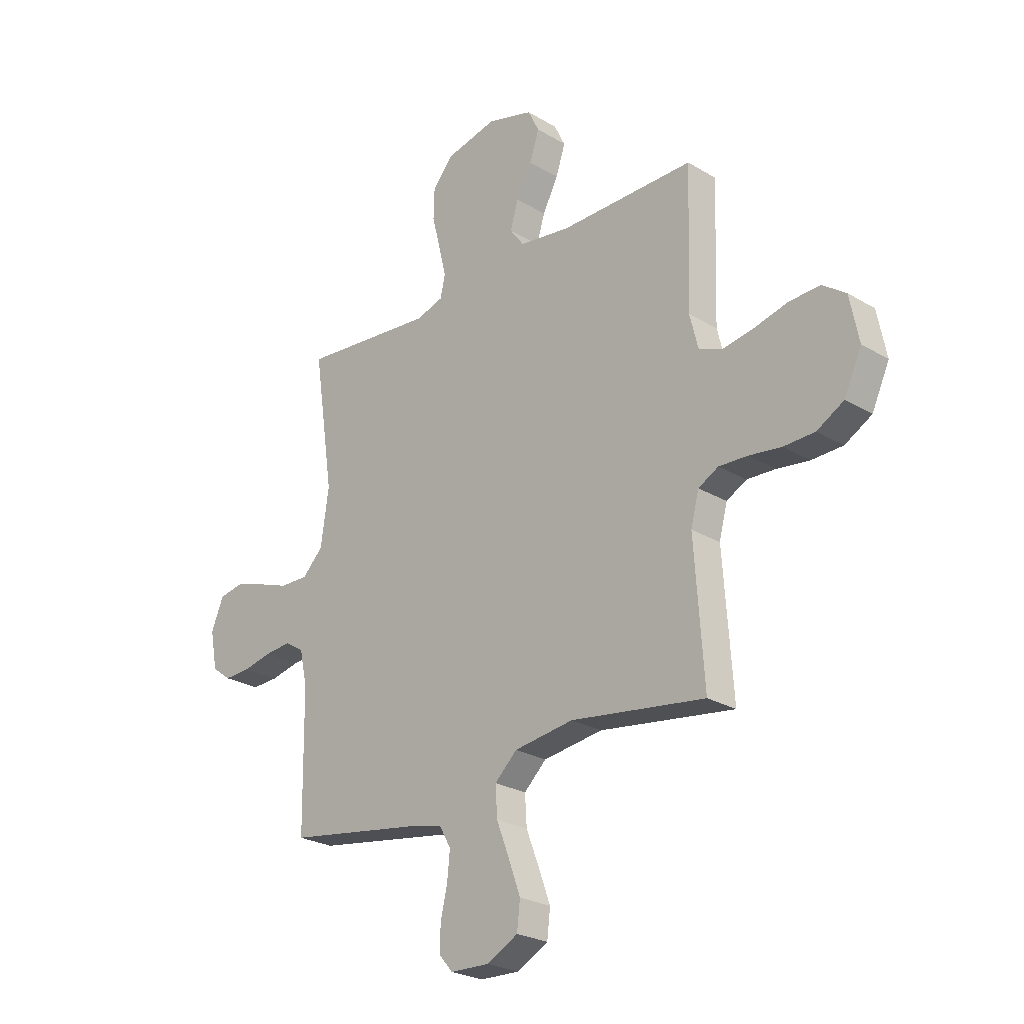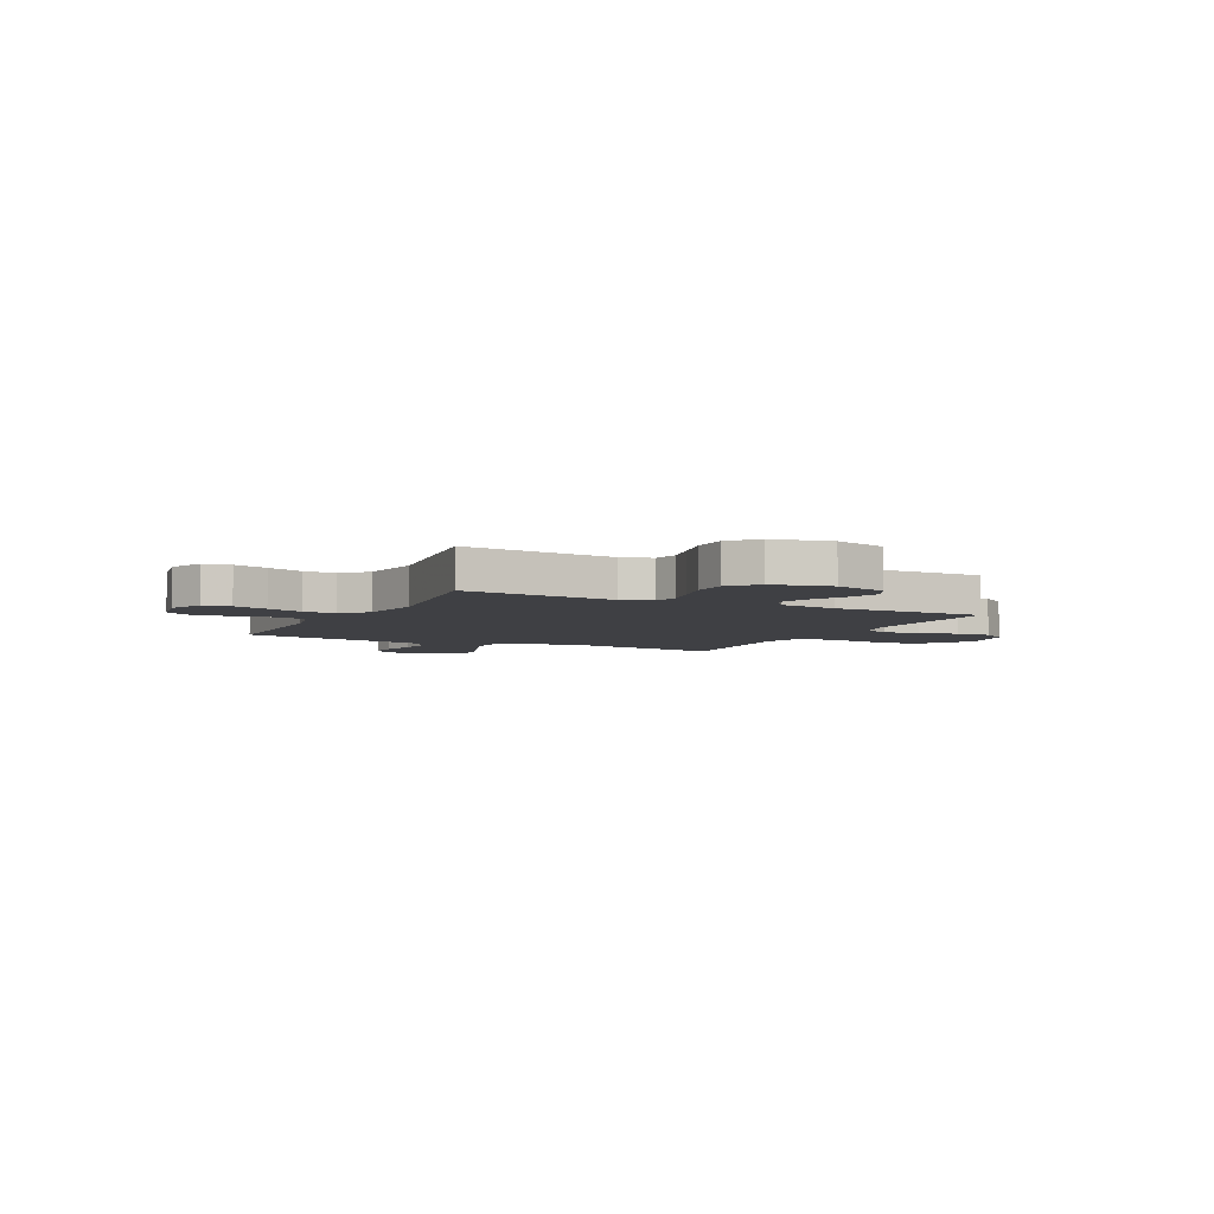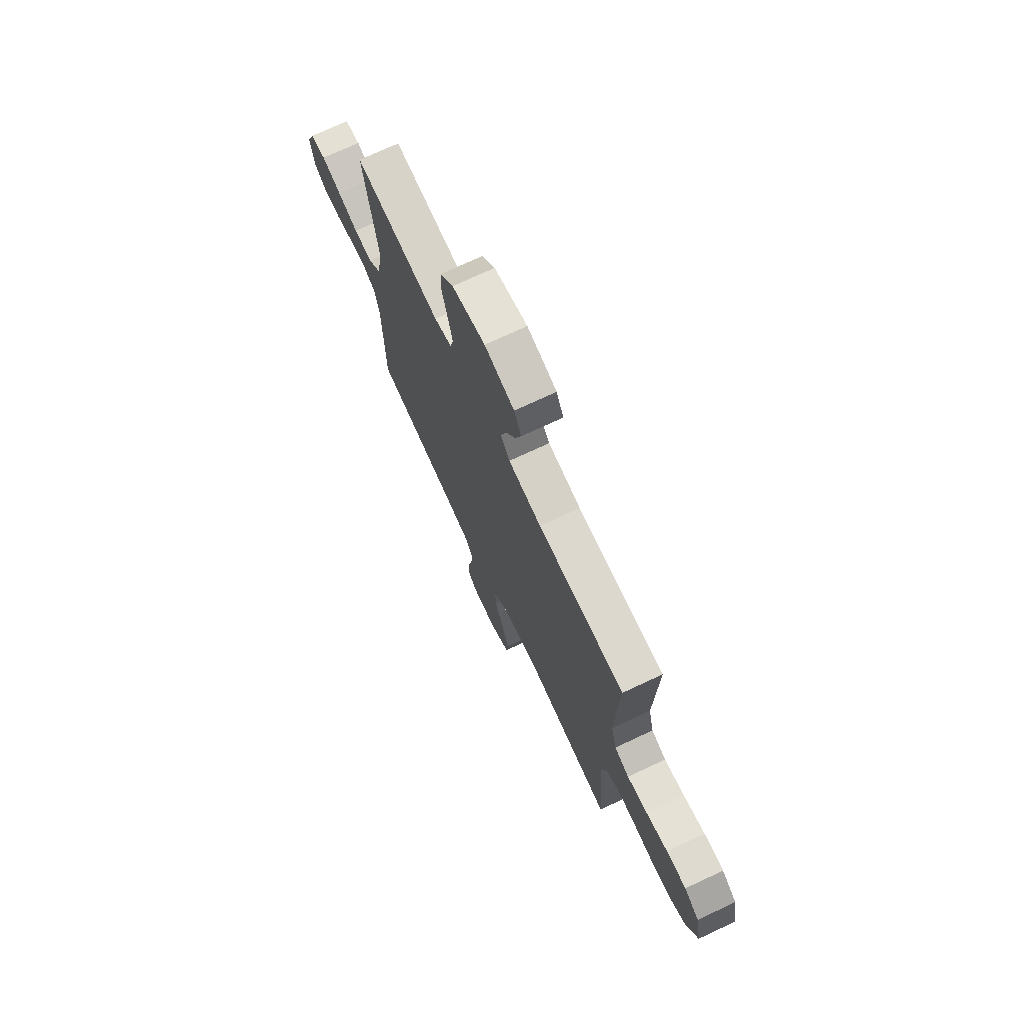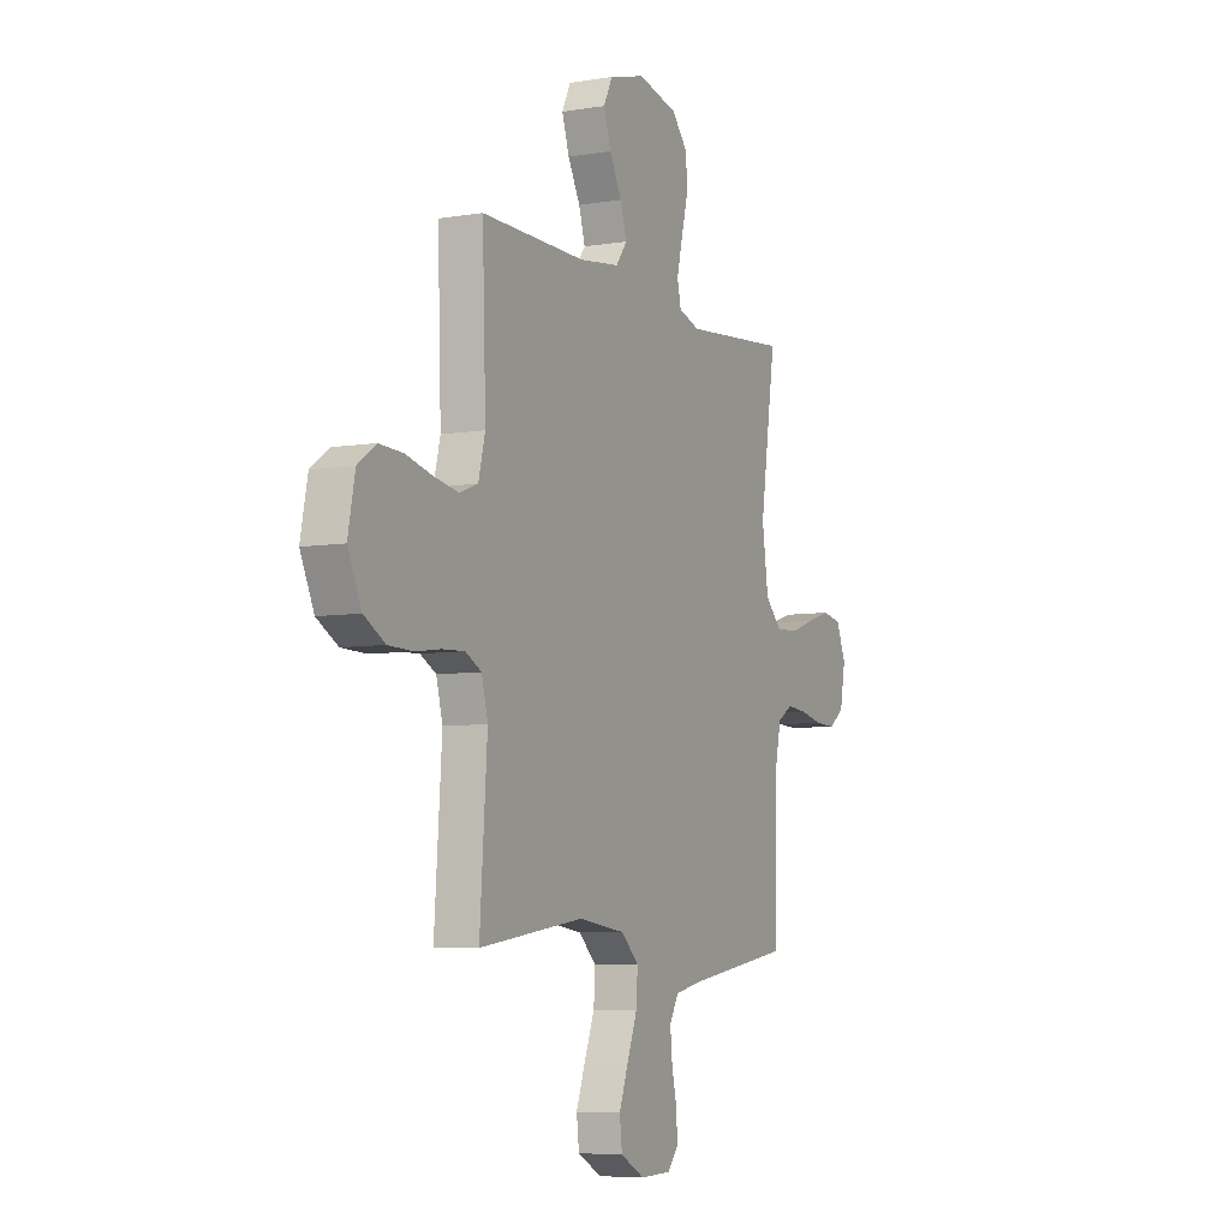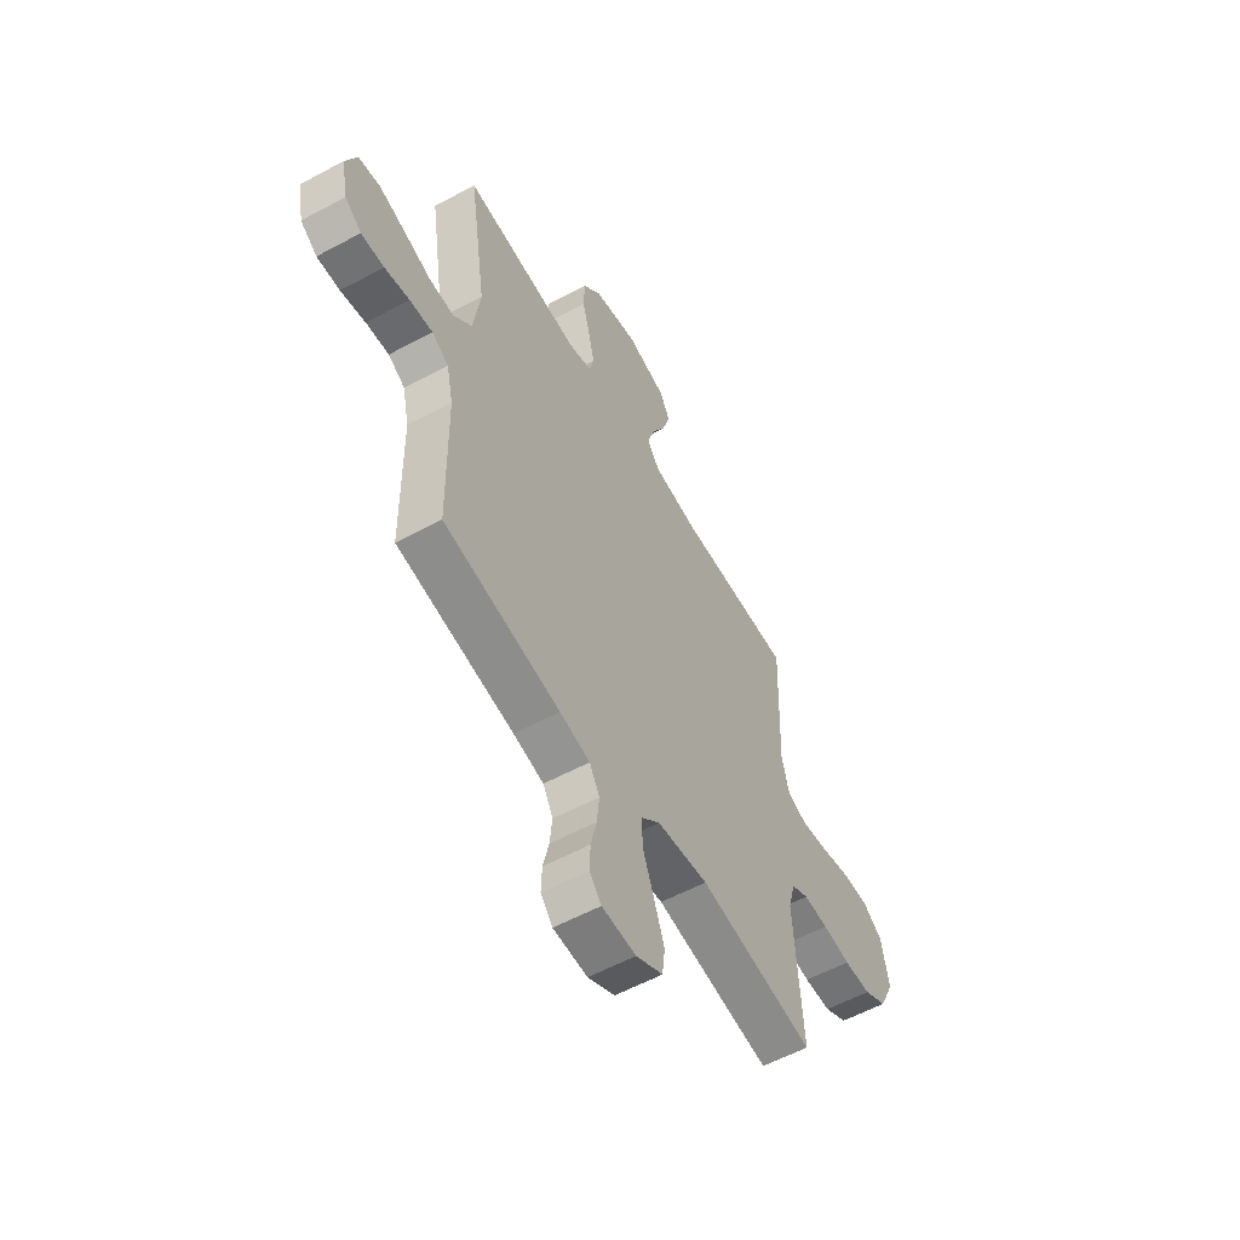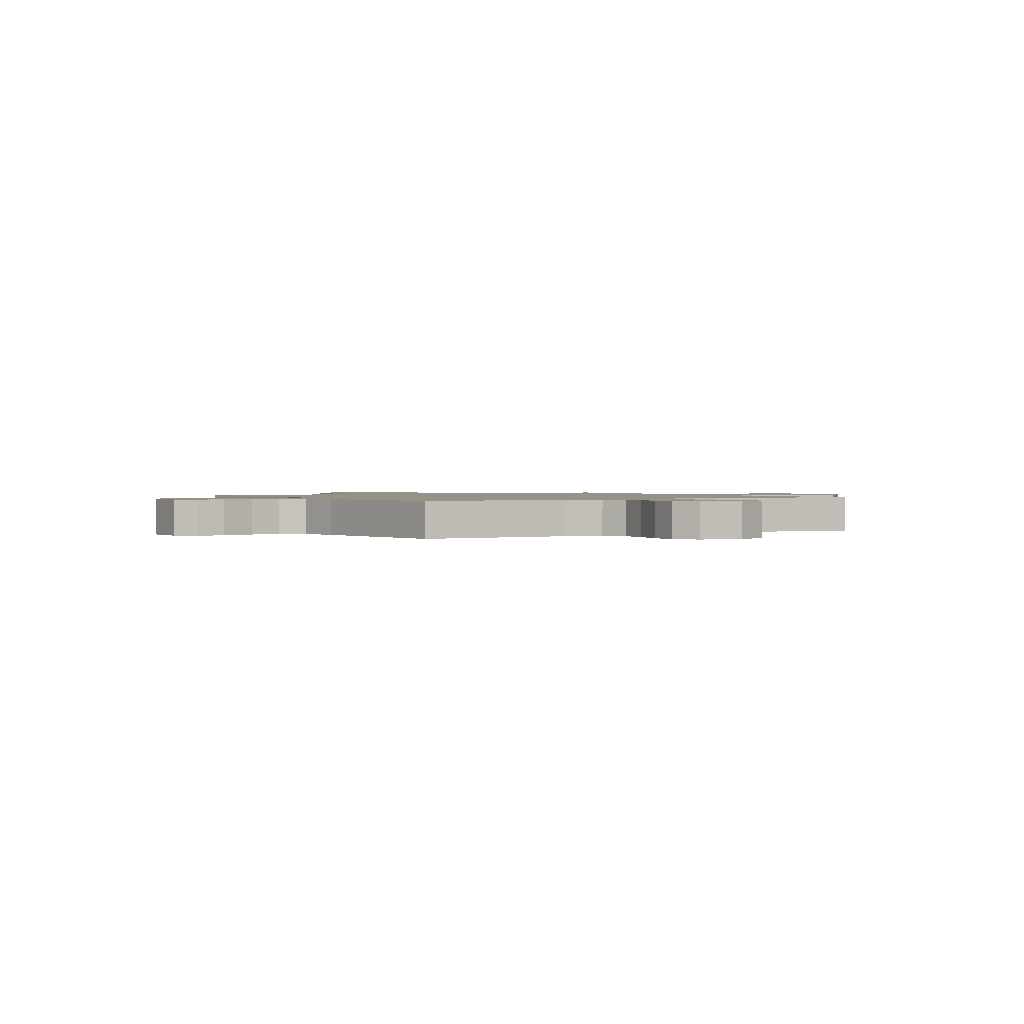
<metadata>
{"format":"obj","ext":"obj","renderer":"f3d","projection":"perspective","resolution":1024,"background":"white","views":[{"elev":-25.1,"azim":45.9,"up":"+Z"},{"elev":-5.1,"azim":-26.8,"up":"+Y"},{"elev":72.9,"azim":64.9,"up":"+Z"},{"elev":-6.6,"azim":116.3,"up":"+Z"},{"elev":-57.2,"azim":-60.7,"up":"+Z"},{"elev":1.2,"azim":-120.8,"up":"+Y"}]}
</metadata>
<code>
v 0.5 0.07 -0.5
v 0.2 0.07 -0.457
v 0.067 0.07 -0.475
v 0.017 0.07 -0.522
v 0.021 0.07 -0.588
v 0.05 0.07 -0.663
v 0.076 0.07 -0.735
v 0.069 0.07 -0.795
v 0 0.07 -0.832
v -0.088 0.07 -0.829
v -0.119 0.07 -0.793
v -0.117 0.07 -0.737
v -0.102 0.07 -0.672
v -0.096 0.07 -0.611
v -0.122 0.07 -0.565
v -0.2 0.07 -0.548
v -0.5 0.07 -0.5
v -0.504 0.07 -0.2
v -0.521 0.07 -0.122
v -0.564 0.07 -0.096
v -0.623 0.07 -0.101
v -0.687 0.07 -0.115
v -0.746 0.07 -0.117
v -0.789 0.07 -0.085
v -0.805 0.07 0
v -0.777 0.07 0.067
v -0.723 0.07 0.077
v -0.655 0.07 0.056
v -0.584 0.07 0.031
v -0.52 0.07 0.029
v -0.473 0.07 0.076
v -0.455 0.07 0.2
v -0.5 0.07 0.5
v -0.2 0.07 0.472
v -0.139 0.07 0.491
v -0.128 0.07 0.539
v -0.144 0.07 0.605
v -0.163 0.07 0.679
v -0.161 0.07 0.748
v -0.115 0.07 0.801
v 0 0.07 0.827
v 0.103 0.07 0.798
v 0.128 0.07 0.747
v 0.107 0.07 0.683
v 0.072 0.07 0.617
v 0.054 0.07 0.557
v 0.086 0.07 0.514
v 0.2 0.07 0.498
v 0.5 0.07 0.5
v 0.49 0.07 0.2
v 0.509 0.07 0.124
v 0.56 0.07 0.104
v 0.63 0.07 0.116
v 0.706 0.07 0.135
v 0.775 0.07 0.138
v 0.827 0.07 0.101
v 0.847 0.07 0
v 0.808 0.07 -0.084
v 0.748 0.07 -0.118
v 0.678 0.07 -0.12
v 0.606 0.07 -0.11
v 0.542 0.07 -0.107
v 0.497 0.07 -0.131
v 0.479 0.07 -0.2
v 0.5 0 -0.5
v 0.2 0 -0.457
v 0.067 0 -0.475
v 0.017 0 -0.522
v 0.021 0 -0.588
v 0.05 0 -0.663
v 0.076 0 -0.735
v 0.069 0 -0.795
v 0 0 -0.832
v -0.088 0 -0.829
v -0.119 0 -0.793
v -0.117 0 -0.737
v -0.102 0 -0.672
v -0.096 0 -0.611
v -0.122 0 -0.565
v -0.2 0 -0.548
v -0.5 0 -0.5
v -0.504 0 -0.2
v -0.521 0 -0.122
v -0.564 0 -0.096
v -0.623 0 -0.101
v -0.687 0 -0.115
v -0.746 0 -0.117
v -0.789 0 -0.085
v -0.805 0 0
v -0.777 0 0.067
v -0.723 0 0.077
v -0.655 0 0.056
v -0.584 0 0.031
v -0.52 0 0.029
v -0.473 0 0.076
v -0.455 0 0.2
v -0.5 0 0.5
v -0.2 0 0.472
v -0.139 0 0.491
v -0.128 0 0.539
v -0.144 0 0.605
v -0.163 0 0.679
v -0.161 0 0.748
v -0.115 0 0.801
v 0 0 0.827
v 0.103 0 0.798
v 0.128 0 0.747
v 0.107 0 0.683
v 0.072 0 0.617
v 0.054 0 0.557
v 0.086 0 0.514
v 0.2 0 0.498
v 0.5 0 0.5
v 0.49 0 0.2
v 0.509 0 0.124
v 0.56 0 0.104
v 0.63 0 0.116
v 0.706 0 0.135
v 0.775 0 0.138
v 0.827 0 0.101
v 0.847 0 0
v 0.808 0 -0.084
v 0.748 0 -0.118
v 0.678 0 -0.12
v 0.606 0 -0.11
v 0.542 0 -0.107
v 0.497 0 -0.131
v 0.479 0 -0.2
f 58 59 60 61
f 58 61 62
f 57 58 62
f 56 57 62
f 53 54 55 56
f 52 53 56 62
f 51 52 62 63
f 48 49 50
f 47 48 50 51
f 42 43 44 45
f 42 45 46
f 41 42 46
f 40 41 46
f 37 38 39 40
f 36 37 40 46
f 35 36 46 47
f 32 33 34
f 31 32 34 35
f 26 27 28 29
f 24 25 26 29
f 24 29 30
f 21 22 23 24
f 20 21 24 30
f 19 20 30 31
f 16 17 18
f 15 16 18 19
f 10 11 12 13
f 10 13 14
f 9 10 14
f 8 9 14
f 5 6 7 8
f 5 8 14 15
f 64 1 2
f 64 2 3
f 63 64 3
f 51 63 3
f 47 51 3 4
f 35 47 4
f 15 19 31 35
f 4 5 15 35
f 125 124 123 122
f 126 125 122
f 126 122 121
f 126 121 120
f 120 119 118 117
f 126 120 117 116
f 127 126 116 115
f 114 113 112
f 115 114 112 111
f 109 108 107 106
f 110 109 106
f 110 106 105
f 110 105 104
f 104 103 102 101
f 110 104 101 100
f 111 110 100 99
f 98 97 96
f 99 98 96 95
f 93 92 91 90
f 93 90 89 88
f 94 93 88
f 88 87 86 85
f 94 88 85 84
f 95 94 84 83
f 82 81 80
f 83 82 80 79
f 77 76 75 74
f 78 77 74
f 78 74 73
f 78 73 72
f 72 71 70 69
f 79 78 72 69
f 66 65 128
f 67 66 128
f 67 128 127
f 67 127 115
f 68 67 115 111
f 68 111 99
f 99 95 83 79
f 99 79 69 68
f 1 65 66 2
f 2 66 67 3
f 3 67 68 4
f 4 68 69 5
f 5 69 70 6
f 6 70 71 7
f 7 71 72 8
f 8 72 73 9
f 9 73 74 10
f 10 74 75 11
f 11 75 76 12
f 12 76 77 13
f 13 77 78 14
f 14 78 79 15
f 15 79 80 16
f 16 80 81 17
f 17 81 82 18
f 18 82 83 19
f 19 83 84 20
f 20 84 85 21
f 21 85 86 22
f 22 86 87 23
f 23 87 88 24
f 24 88 89 25
f 25 89 90 26
f 26 90 91 27
f 27 91 92 28
f 28 92 93 29
f 29 93 94 30
f 30 94 95 31
f 31 95 96 32
f 32 96 97 33
f 33 97 98 34
f 34 98 99 35
f 35 99 100 36
f 36 100 101 37
f 37 101 102 38
f 38 102 103 39
f 39 103 104 40
f 40 104 105 41
f 41 105 106 42
f 42 106 107 43
f 43 107 108 44
f 44 108 109 45
f 45 109 110 46
f 46 110 111 47
f 47 111 112 48
f 48 112 113 49
f 49 113 114 50
f 50 114 115 51
f 51 115 116 52
f 52 116 117 53
f 53 117 118 54
f 54 118 119 55
f 55 119 120 56
f 56 120 121 57
f 57 121 122 58
f 58 122 123 59
f 59 123 124 60
f 60 124 125 61
f 61 125 126 62
f 62 126 127 63
f 63 127 128 64
f 64 128 65 1

</code>
